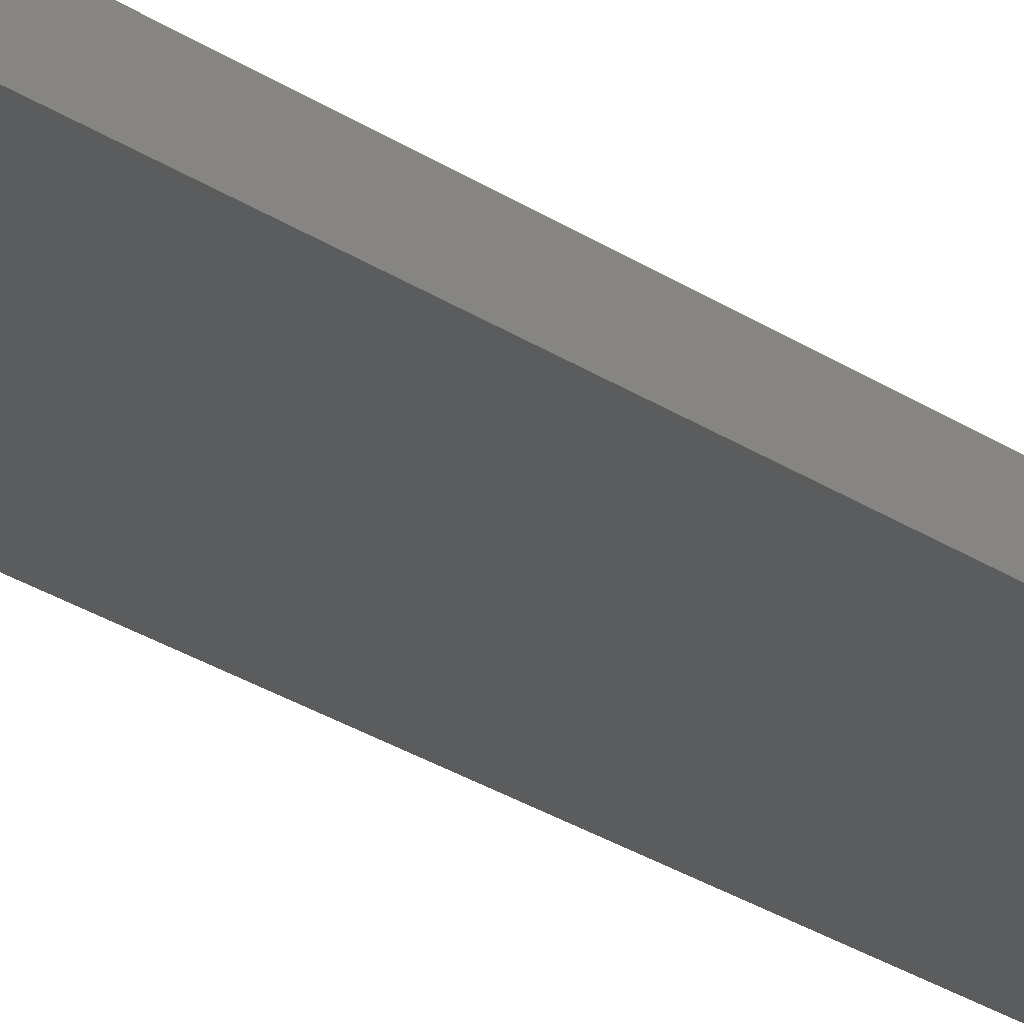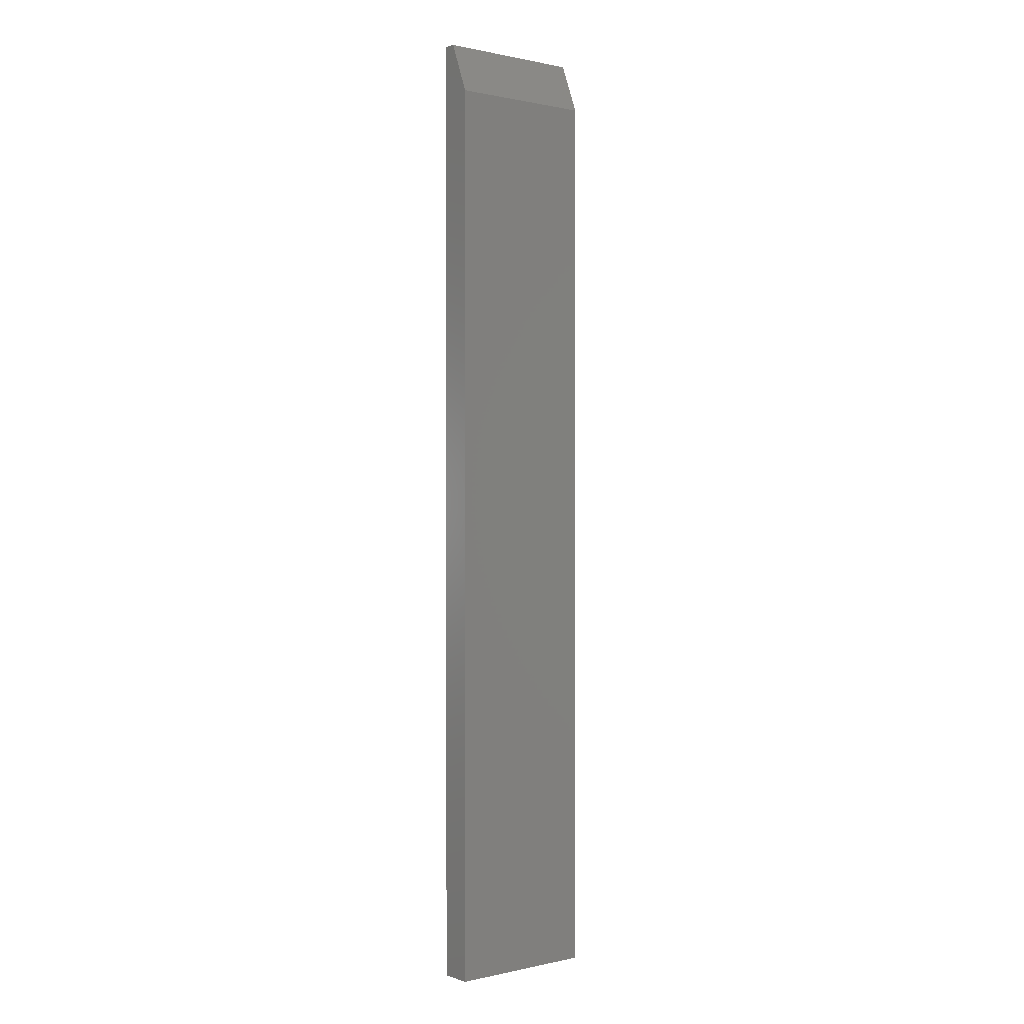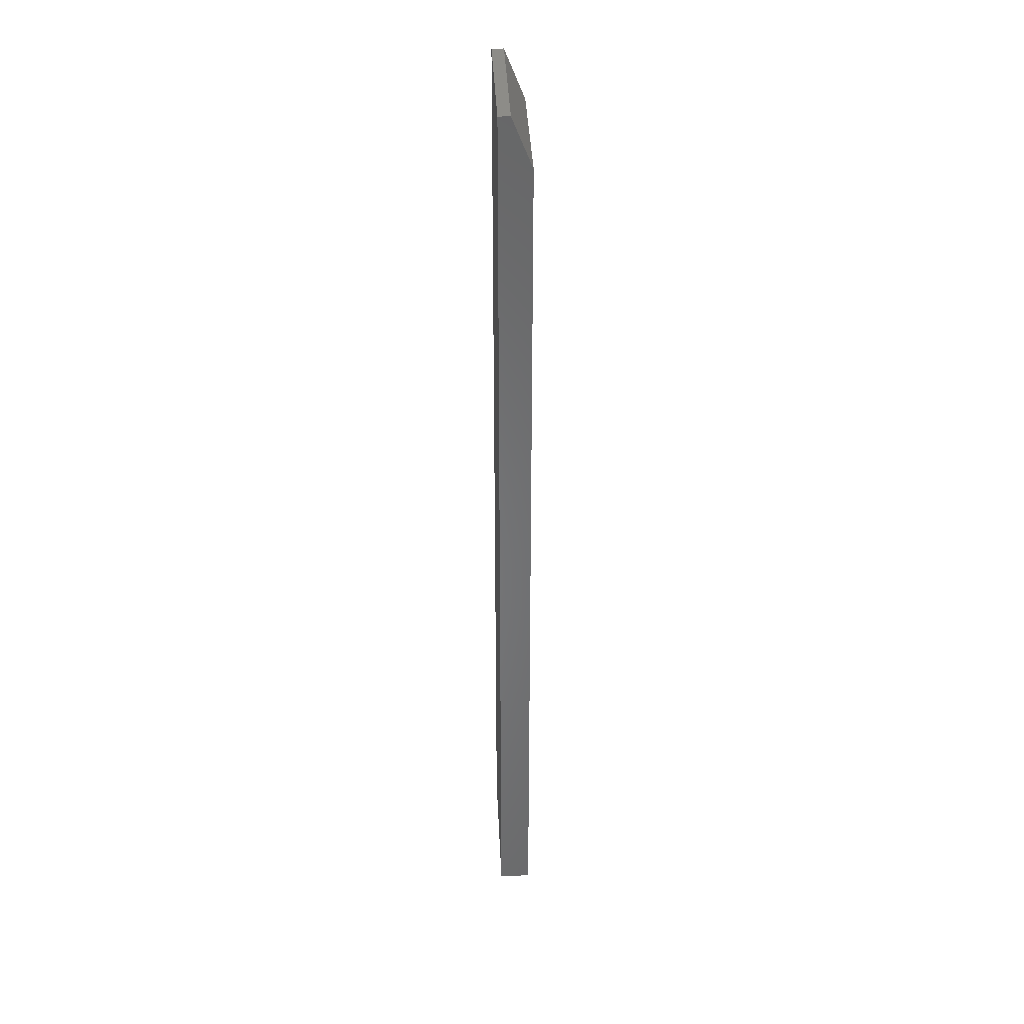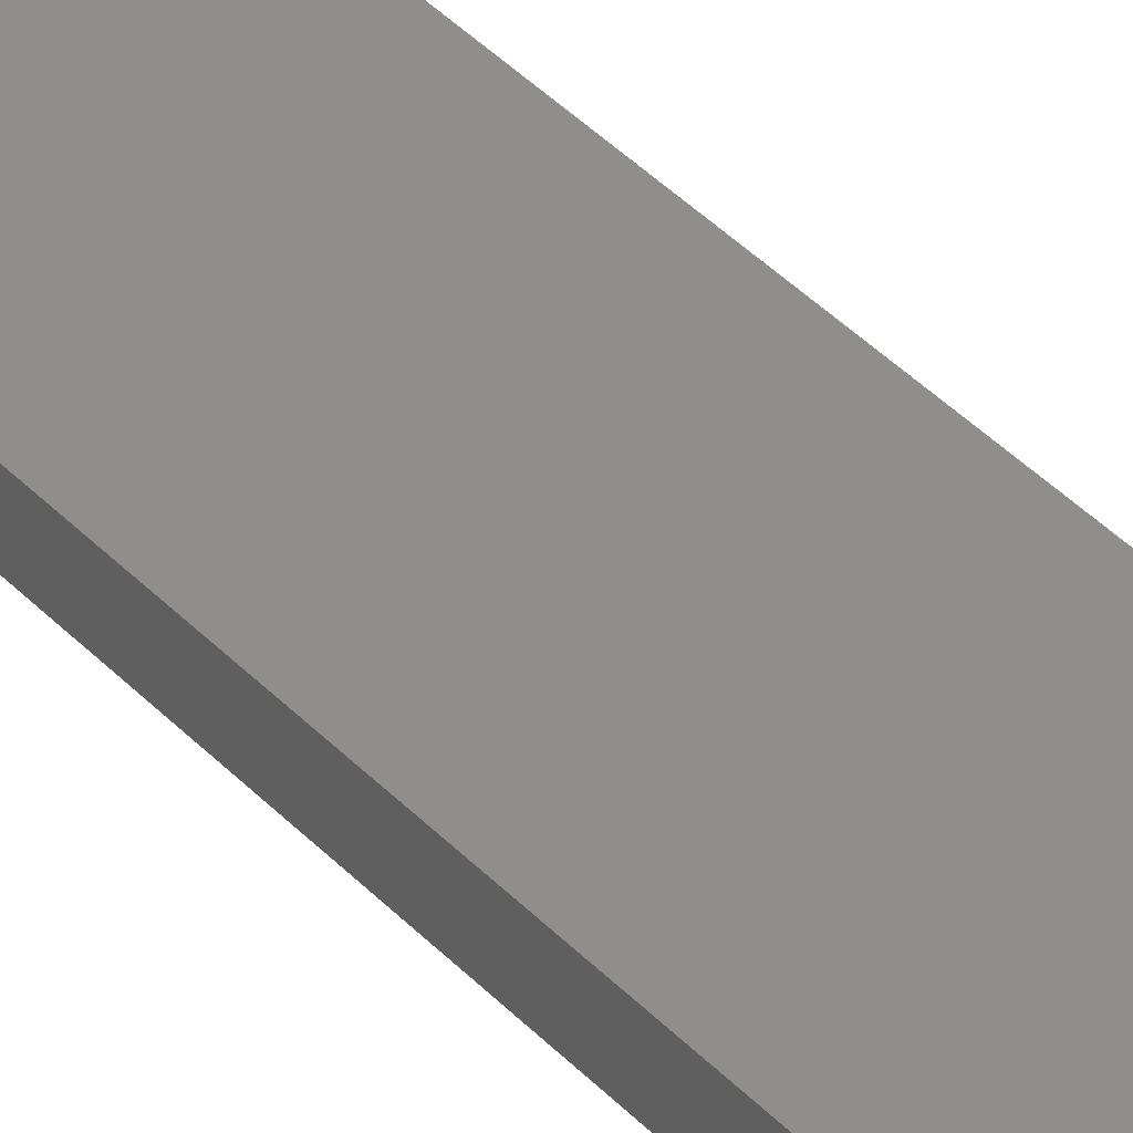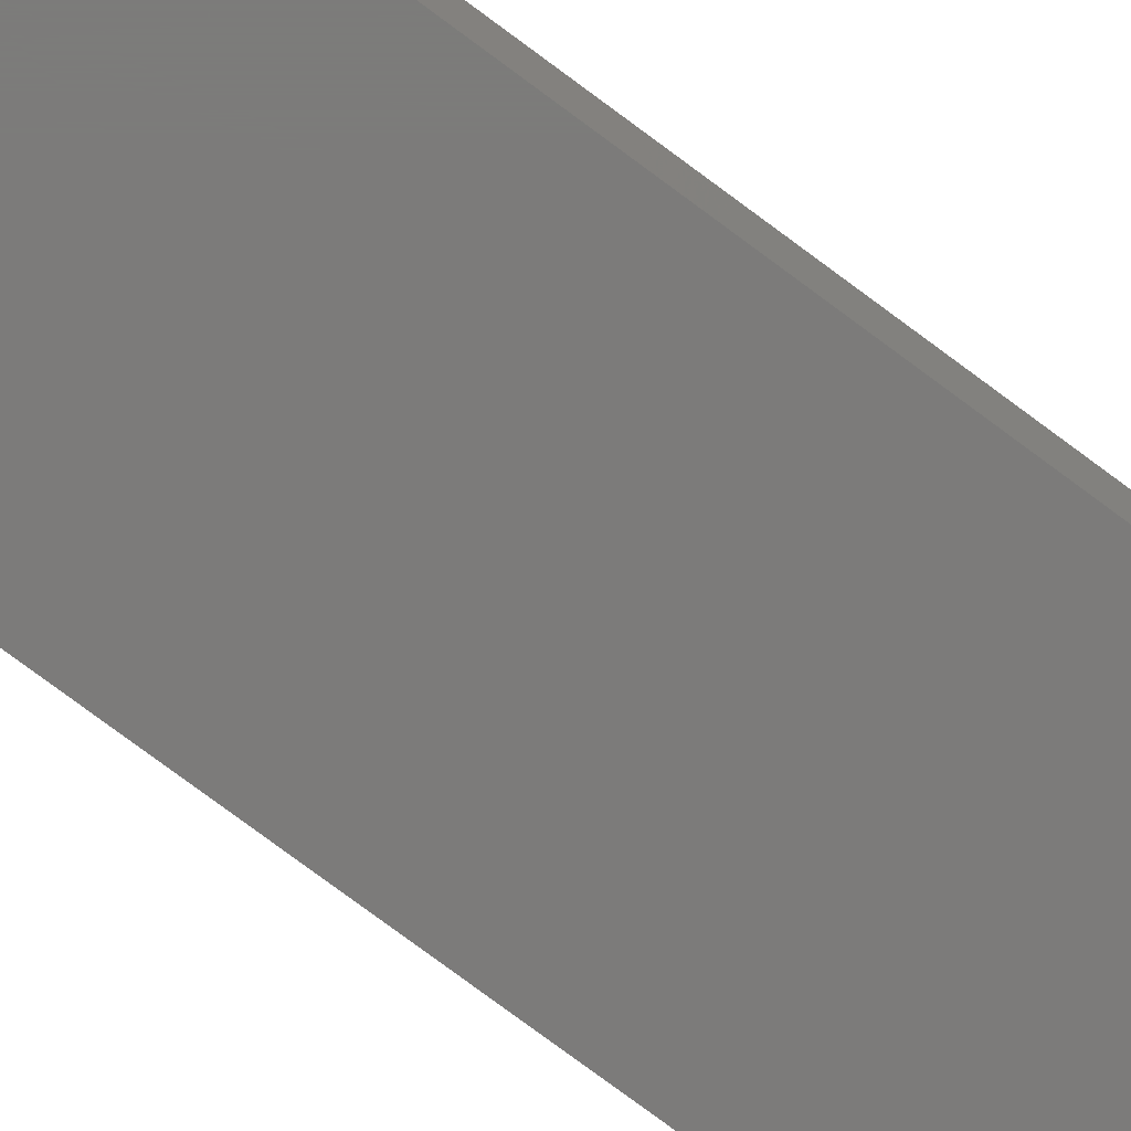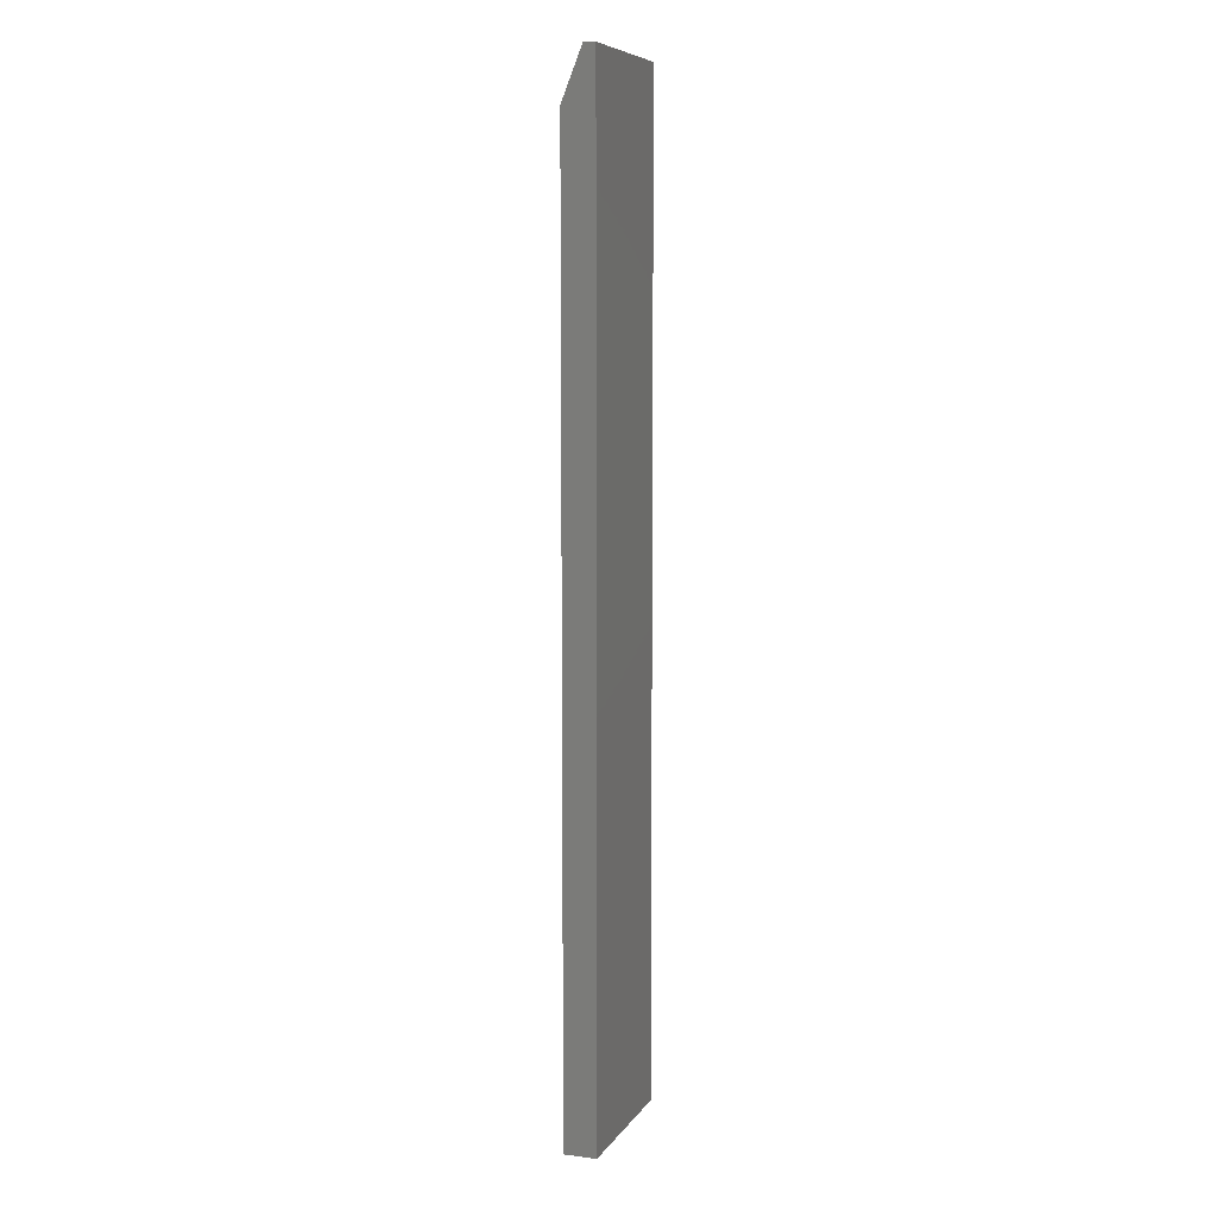
<metadata>
{"format":"stl","ext":"stl","renderer":"f3d","projection":"perspective","resolution":1024,"background":"white","views":[{"elev":-28.3,"azim":-134.7,"up":"+Y"},{"elev":0.5,"azim":140.4,"up":"+Z"},{"elev":36.7,"azim":87.5,"up":"+Z"},{"elev":44.2,"azim":-40.6,"up":"+Y"},{"elev":-74.9,"azim":-126.9,"up":"+Y"},{"elev":7.9,"azim":-70.4,"up":"+Z"}]}
</metadata>
<code>
# stl→obj: 10 verts, 16 faces
v -0.1172 -0.02344 0
v 0 -0.02344 0
v -0.1172 -0.01439 0
v 0 -0.01439 0
v -0.1172 0.001234 -0.03906
v -0.1172 0.001234 -0.75
v -0.1172 -0.02344 -0.75
v 0 0.001234 -0.03906
v 0 0.001234 -0.75
v 0 -0.02344 -0.75
f 1 2 3
f 3 2 4
f 3 5 1
f 1 5 6
f 1 6 7
f 8 9 5
f 5 9 6
f 4 2 8
f 8 2 10
f 8 10 9
f 5 3 8
f 8 3 4
f 7 6 10
f 10 6 9
f 1 7 2
f 2 7 10

</code>
